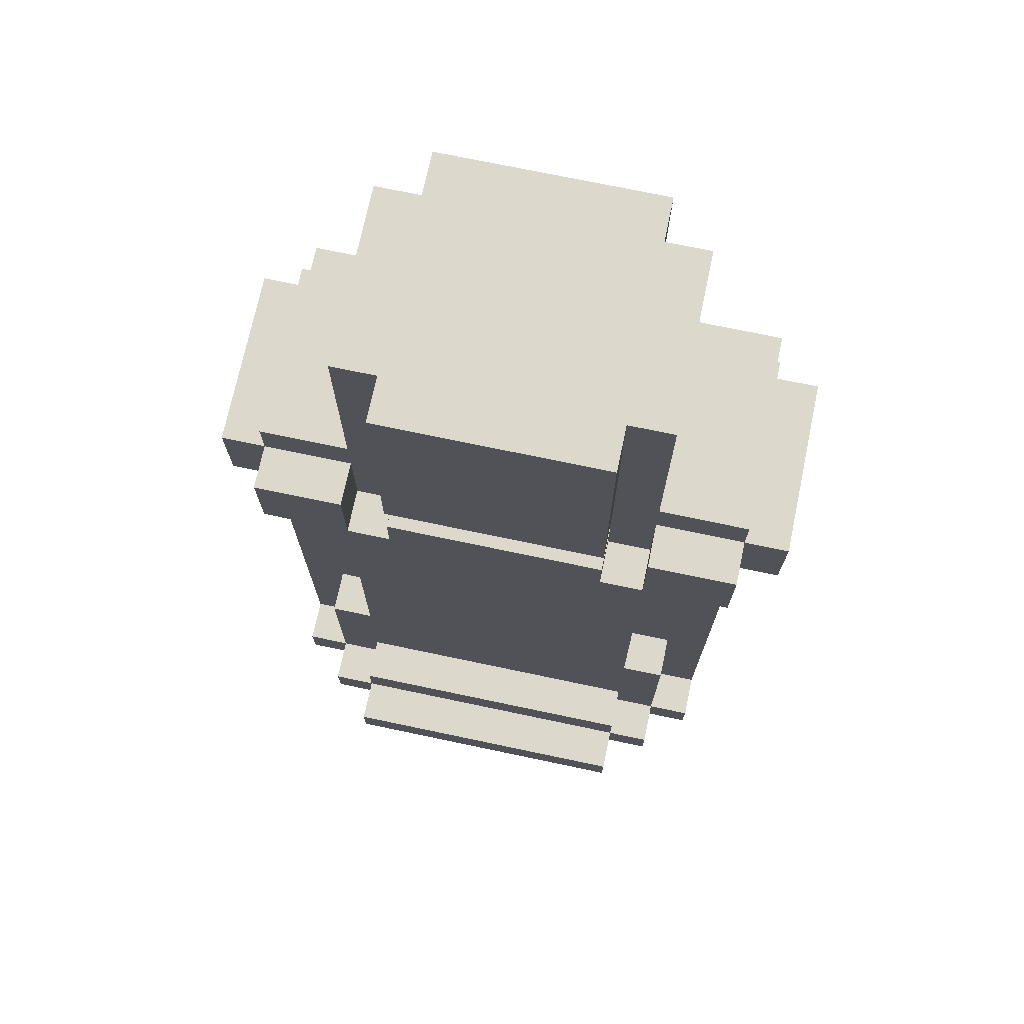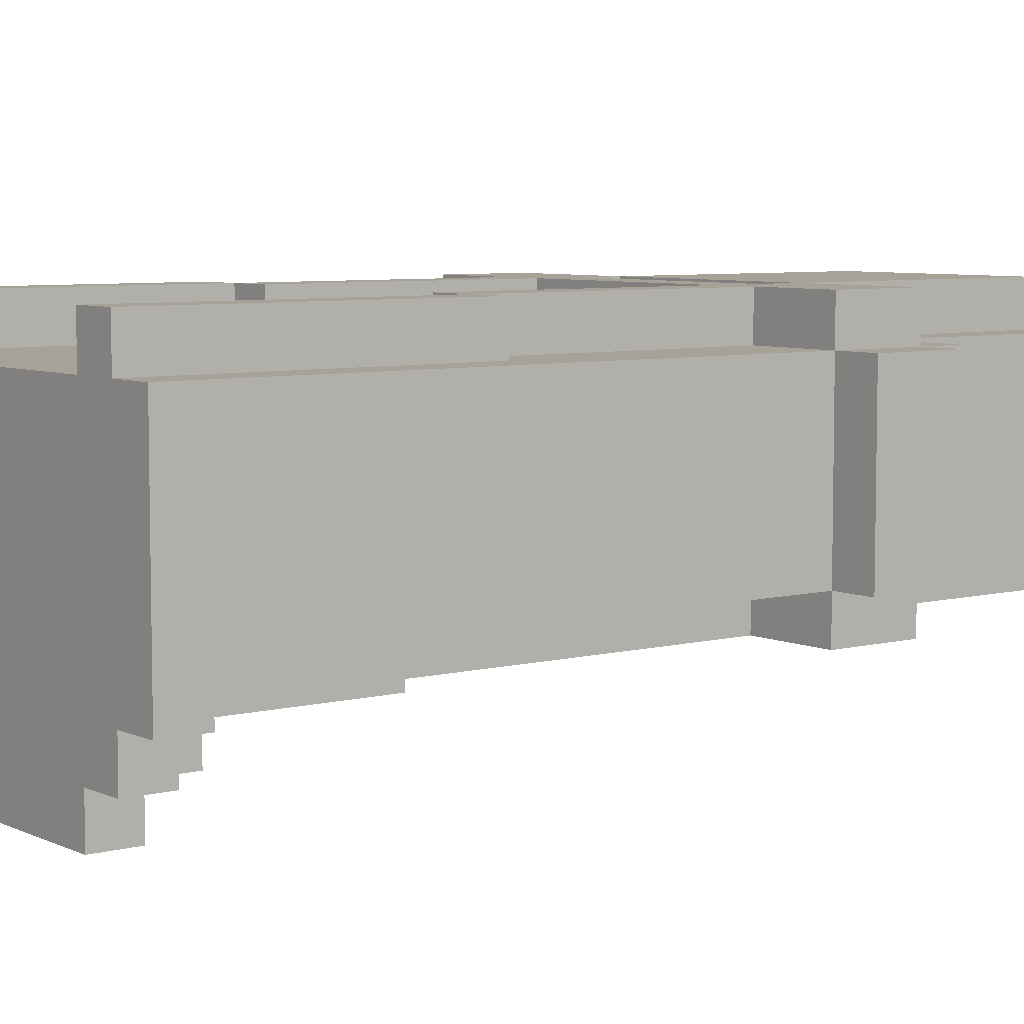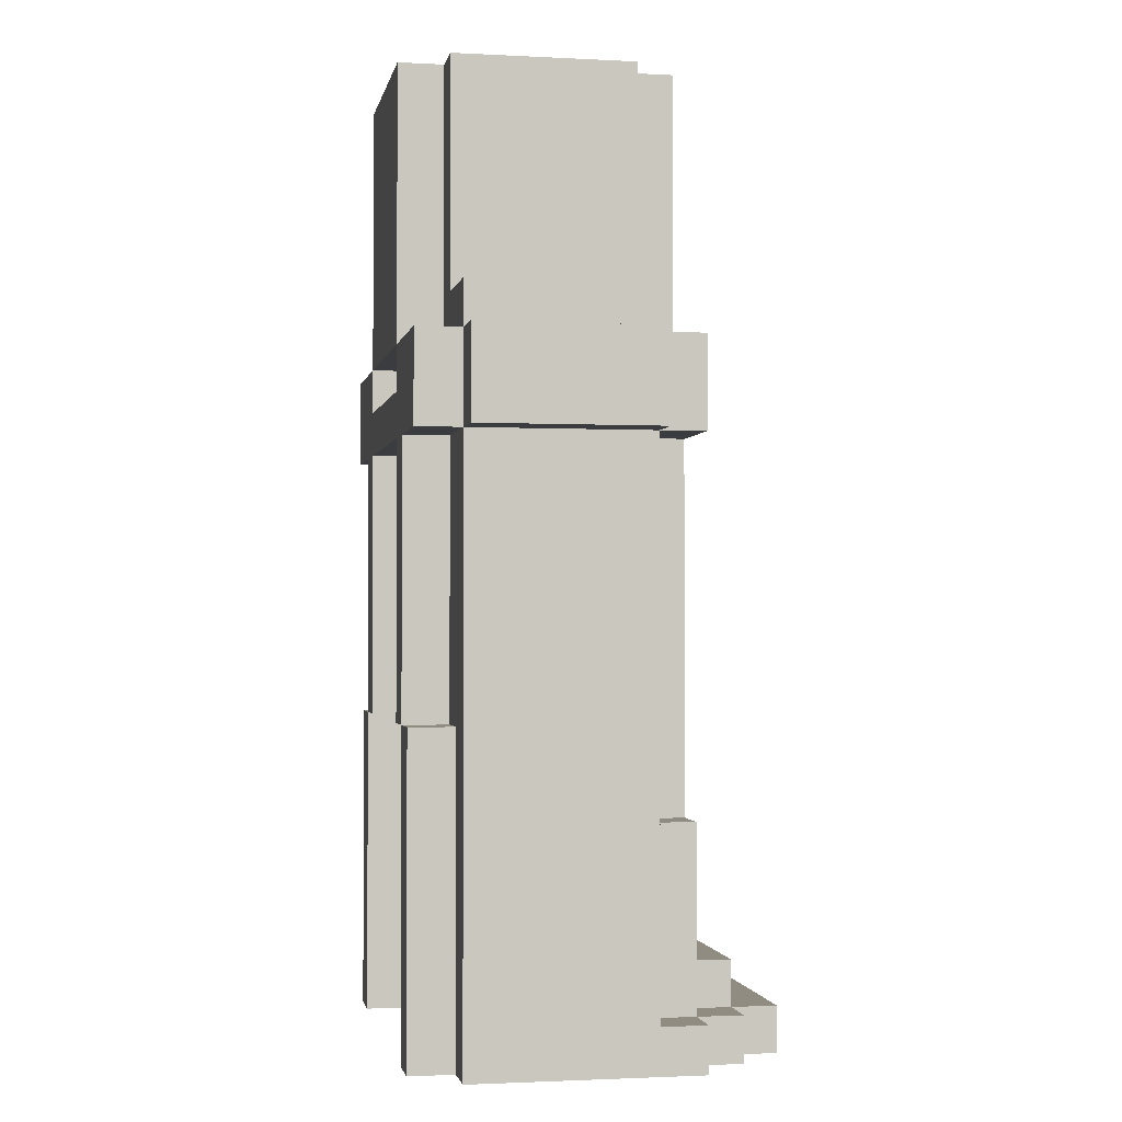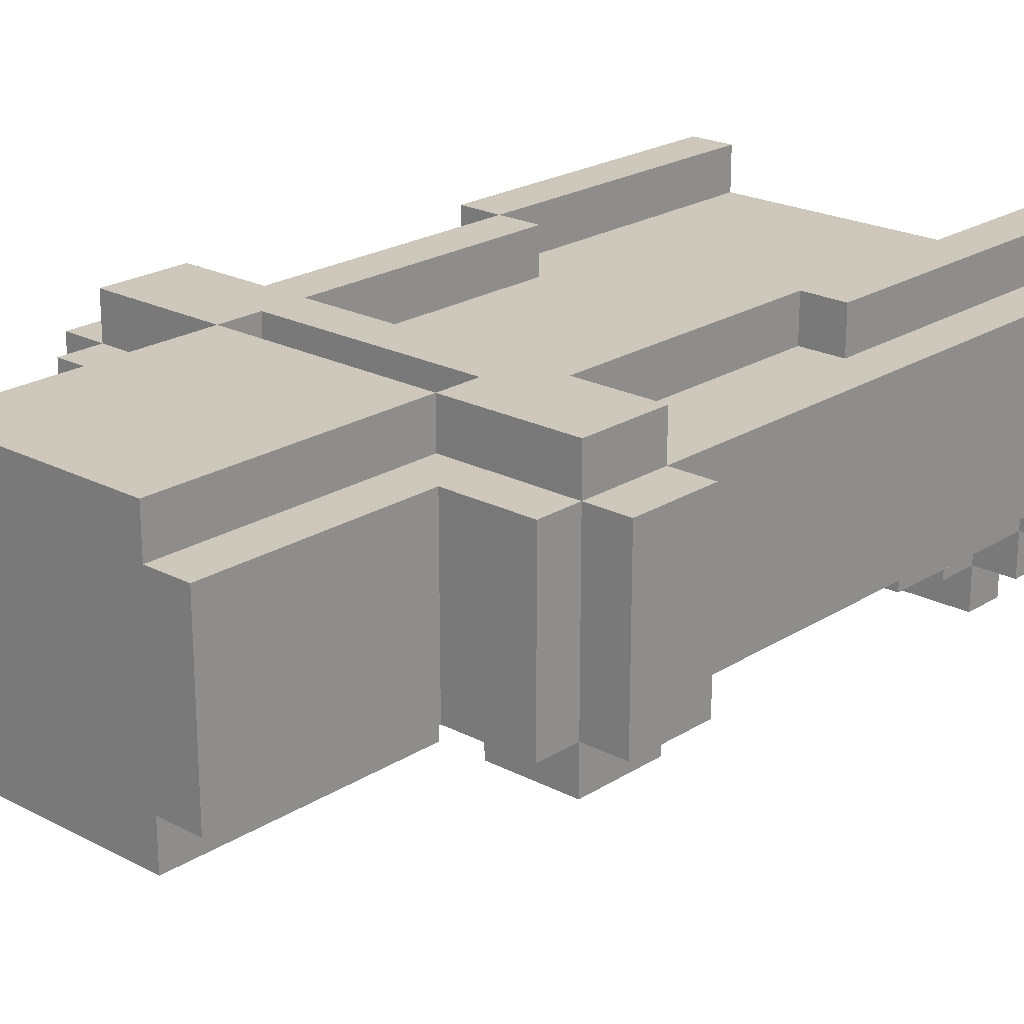
<metadata>
{"format":"obj","ext":"obj","renderer":"f3d","projection":"perspective","resolution":1024,"background":"white","views":[{"elev":72.7,"azim":-168.1,"up":"+Y"},{"elev":6.4,"azim":52.6,"up":"+Z"},{"elev":-1.6,"azim":79.4,"up":"+Y"},{"elev":21.9,"azim":-137.7,"up":"+Z"}]}
</metadata>
<code>
v -6 13 1
v -6 13 -3
v -6 15 1
v -6 15 -3
v -5 0 1
v -5 0 -4
v -5 1 -3
v -5 1 -4
v -5 13 2
v -5 13 1
v -5 13 -3
v -5 13 -4
v -5 15 2
v -5 15 1
v -5 15 -3
v -5 15 -4
v -5 16 1
v -5 16 -3
v -4 0 2
v -4 0 1
v -4 0 -4
v -4 0 -5
v -4 1 -3
v -4 1 -4
v -4 1 -5
v -4 5 -3
v -4 5 -4
v -4 7 2
v -4 7 1
v -3 0 -5
v -3 0 -6
v -3 1 -4
v -3 1 -5
v -3 1 -6
v -3 2 -4
v -3 2 -5
v -3 5 -3
v -3 5 -4
v -3 7 2
v -3 7 1
v -3 13 2
v -3 13 1
v -3 13 -3
v -3 13 -4
v -3 16 1
v -3 16 -3
v -3 21 1
v -3 21 -3
v -2 13 -3
v -2 13 -4
v -2 14 -3
v -2 14 -4
v -2 15 2
v -2 15 1
v -2 15 -3
v -2 15 -4
v -2 18 2
v -2 18 1
v -2 19 2
v -2 19 1
v -2 21 2
v -2 21 1
v -2 21 -3
v -2 21 -4
v 2 13 -0
v 2 13 -3
v 2 14 -0
v 2 14 -2
v 2 14 -3
v 3 7 2
v 3 7 1
v 3 13 2
v 3 13 1
v 3 14 2
v 3 14 1
v 3 15 2
v 3 15 1
v 4 0 2
v 4 0 1
v 4 7 2
v 4 7 1
v 4 7 -0
v 4 13 1
v 4 13 -0
v 4 13 -3
v 4 13 -4
v 4 15 -3
v 4 15 -4
v 6 13 1
v 6 13 -3
v 6 15 1
v 6 15 -3
v -3 0 2
v -3 0 1
v -3 7 2
v -3 7 1
v -3 13 -3
v -3 13 -4
v -3 15 -3
v -3 15 -4
v -2 7 2
v -2 7 1
v -2 13 2
v -2 13 1
v -2 13 -0
v -2 13 -3
v -2 14 2
v -2 14 1
v -2 14 -0
v -2 14 -2
v -2 14 -3
v -2 15 2
v -2 15 1
v 3 7 1
v 3 7 -0
v 3 13 1
v 3 13 -0
v 3 13 -3
v 3 13 -4
v 3 14 -3
v 3 14 -4
v 3 15 2
v 3 15 1
v 3 15 -3
v 3 15 -4
v 3 18 2
v 3 18 1
v 3 19 2
v 3 19 1
v 3 21 2
v 3 21 1
v 3 21 -3
v 3 21 -4
v 4 0 -5
v 4 0 -6
v 4 1 -4
v 4 1 -5
v 4 1 -6
v 4 2 -4
v 4 2 -5
v 4 5 -3
v 4 5 -4
v 4 7 2
v 4 7 1
v 4 13 2
v 4 13 1
v 4 13 -3
v 4 13 -4
v 4 16 1
v 4 16 -3
v 4 21 1
v 4 21 -3
v 5 0 2
v 5 0 1
v 5 0 -4
v 5 0 -5
v 5 1 -3
v 5 1 -4
v 5 1 -5
v 5 5 -3
v 5 5 -4
v 5 7 2
v 5 7 1
v 5 13 1
v 5 13 -3
v 5 15 1
v 5 15 -3
v 6 0 1
v 6 0 -4
v 6 1 -3
v 6 1 -4
v 6 13 2
v 6 13 1
v 6 13 -3
v 6 13 -4
v 6 15 2
v 6 15 1
v 6 15 -3
v 6 15 -4
v 6 16 1
v 6 16 -3
v 7 13 1
v 7 13 -3
v 7 15 1
v 7 15 -3
v -5 13 2
v -5 15 2
v -4 0 2
v -4 7 2
v -3 0 2
v -3 7 2
v -3 13 2
v -3 14 2
v -3 15 2
v -2 7 2
v -2 13 2
v -2 14 2
v -2 15 2
v -2 18 2
v -2 19 2
v -2 21 2
v 0 15 2
v 0 18 2
v 0 19 2
v 0 20 2
v 1 15 2
v 1 18 2
v 1 19 2
v 1 20 2
v 3 7 2
v 3 13 2
v 3 14 2
v 3 15 2
v 3 18 2
v 3 19 2
v 3 21 2
v 4 0 2
v 4 7 2
v 4 13 2
v 4 14 2
v 4 15 2
v 5 0 2
v 5 7 2
v 6 13 2
v 6 15 2
v -6 13 1
v -6 15 1
v -5 0 1
v -5 13 1
v -5 15 1
v -5 16 1
v -4 0 1
v -4 7 1
v -3 0 1
v -3 7 1
v -3 13 1
v -3 15 1
v -3 16 1
v -3 21 1
v -2 7 1
v -2 13 1
v -2 14 1
v -2 15 1
v -2 18 1
v -2 19 1
v -2 21 1
v -1 11 1
v -1 12 1
v 0 10 1
v 0 11 1
v 0 12 1
v 0 13 1
v 0 15 1
v 1 10 1
v 1 11 1
v 1 12 1
v 1 13 1
v 1 15 1
v 2 11 1
v 2 12 1
v 3 7 1
v 3 13 1
v 3 14 1
v 3 15 1
v 3 18 1
v 3 19 1
v 3 21 1
v 4 0 1
v 4 7 1
v 4 13 1
v 4 15 1
v 4 16 1
v 4 21 1
v 5 0 1
v 5 7 1
v 6 0 1
v 6 13 1
v 6 15 1
v 6 16 1
v 7 13 1
v 7 15 1
v 3 7 -0
v 3 13 -0
v 4 7 -0
v 4 13 -0
v -2 13 -3
v -2 14 -3
v 2 13 -3
v 2 14 -3
v 5 13 -3
v 5 15 -3
v 6 13 -3
v 6 15 -3
v 3 7 1
v 3 13 1
v 4 7 1
v 4 13 1
v 5 13 1
v 5 15 1
v 6 13 1
v 6 15 1
v -2 13 -0
v -2 14 -0
v 2 13 -0
v 2 14 -0
v -6 13 -3
v -6 15 -3
v -5 1 -3
v -5 13 -3
v -5 15 -3
v -5 16 -3
v -4 1 -3
v -4 5 -3
v -3 5 -3
v -3 13 -3
v -3 15 -3
v -3 16 -3
v -3 21 -3
v -2 13 -3
v -2 14 -3
v -2 15 -3
v -2 21 -3
v 3 13 -3
v 3 14 -3
v 3 15 -3
v 3 21 -3
v 4 5 -3
v 4 13 -3
v 4 15 -3
v 4 16 -3
v 4 21 -3
v 5 1 -3
v 5 5 -3
v 6 1 -3
v 6 13 -3
v 6 15 -3
v 6 16 -3
v 7 13 -3
v 7 15 -3
v -5 0 -4
v -5 1 -4
v -5 13 -4
v -5 15 -4
v -4 0 -4
v -4 1 -4
v -4 5 -4
v -3 1 -4
v -3 2 -4
v -3 5 -4
v -3 13 -4
v -3 15 -4
v -2 10 -4
v -2 11 -4
v -2 13 -4
v -2 14 -4
v -2 15 -4
v -2 21 -4
v 0 2 -4
v 0 10 -4
v 0 11 -4
v 0 13 -4
v 1 2 -4
v 1 10 -4
v 1 11 -4
v 1 13 -4
v 3 10 -4
v 3 11 -4
v 3 13 -4
v 3 14 -4
v 3 15 -4
v 3 21 -4
v 4 1 -4
v 4 2 -4
v 4 5 -4
v 4 13 -4
v 4 15 -4
v 5 0 -4
v 5 1 -4
v 5 5 -4
v 6 0 -4
v 6 1 -4
v 6 13 -4
v 6 15 -4
v -4 0 -5
v -4 1 -5
v -3 0 -5
v -3 1 -5
v -3 2 -5
v 0 1 -5
v 0 2 -5
v 1 1 -5
v 1 2 -5
v 4 0 -5
v 4 1 -5
v 4 2 -5
v 5 0 -5
v 5 1 -5
v -3 0 -6
v -3 1 -6
v 4 0 -6
v 4 1 -6
v -4 0 2
v -3 0 2
v 4 0 2
v 5 0 2
v -5 0 1
v -4 0 1
v -3 0 1
v 4 0 1
v 5 0 1
v 6 0 1
v -3 0 -0
v -2 0 -0
v 2 0 -0
v 4 0 -0
v -2 0 -3
v 0 0 -3
v 1 0 -3
v 2 0 -3
v -5 0 -4
v -4 0 -4
v 0 0 -4
v 1 0 -4
v 5 0 -4
v 6 0 -4
v -4 0 -5
v -3 0 -5
v 4 0 -5
v 5 0 -5
v -3 0 -6
v 4 0 -6
v -3 7 2
v -2 7 2
v 3 7 2
v 4 7 2
v -3 7 1
v -2 7 1
v 3 7 1
v 4 7 1
v -5 13 2
v -3 13 2
v -2 13 2
v 3 13 2
v 4 13 2
v 6 13 2
v -6 13 1
v -5 13 1
v -3 13 1
v -2 13 1
v 0 13 1
v 1 13 1
v 3 13 1
v 4 13 1
v 6 13 1
v 7 13 1
v 3 13 -0
v 4 13 -0
v -6 13 -3
v -5 13 -3
v -3 13 -3
v 4 13 -3
v 6 13 -3
v 7 13 -3
v -5 13 -4
v -3 13 -4
v 4 13 -4
v 6 13 -4
v -2 14 -0
v 2 14 -0
v -2 14 -2
v 2 14 -2
v -2 14 -3
v 2 14 -3
v -2 15 2
v 0 15 2
v 1 15 2
v 3 15 2
v -2 15 1
v 0 15 1
v 1 15 1
v 3 15 1
v 5 15 1
v 6 15 1
v -2 15 -3
v 3 15 -3
v 5 15 -3
v 6 15 -3
v -2 15 -4
v 3 15 -4
v -5 1 -3
v -4 1 -3
v 5 1 -3
v 6 1 -3
v -5 1 -4
v -4 1 -4
v -3 1 -4
v 4 1 -4
v 5 1 -4
v 6 1 -4
v -4 1 -5
v -3 1 -5
v 0 1 -5
v 1 1 -5
v 4 1 -5
v 5 1 -5
v -3 1 -6
v 4 1 -6
v -3 2 -4
v 0 2 -4
v 1 2 -4
v 4 2 -4
v -3 2 -5
v 0 2 -5
v 1 2 -5
v 4 2 -5
v -4 5 -3
v -3 5 -3
v 4 5 -3
v 5 5 -3
v -4 5 -4
v -3 5 -4
v 4 5 -4
v 5 5 -4
v -4 7 2
v -3 7 2
v 4 7 2
v 5 7 2
v -4 7 1
v -3 7 1
v 3 7 1
v 4 7 1
v 5 7 1
v 3 7 -0
v 4 7 -0
v 5 13 1
v 6 13 1
v -2 13 -0
v 2 13 -0
v -3 13 -3
v -2 13 -3
v 2 13 -3
v 3 13 -3
v 4 13 -3
v 5 13 -3
v 6 13 -3
v -3 13 -4
v -2 13 -4
v 3 13 -4
v 4 13 -4
v -2 14 2
v 3 14 2
v -2 14 1
v 3 14 1
v -2 14 -3
v 3 14 -3
v -2 14 -4
v 3 14 -4
v -5 15 2
v -3 15 2
v -2 15 2
v 3 15 2
v 4 15 2
v 6 15 2
v -6 15 1
v -5 15 1
v -3 15 1
v -2 15 1
v 3 15 1
v 4 15 1
v 6 15 1
v 7 15 1
v -6 15 -3
v -5 15 -3
v -3 15 -3
v 4 15 -3
v 6 15 -3
v 7 15 -3
v -5 15 -4
v -3 15 -4
v 4 15 -4
v 6 15 -4
v -5 16 1
v -3 16 1
v 4 16 1
v 6 16 1
v -5 16 -3
v -3 16 -3
v 4 16 -3
v 6 16 -3
v -2 21 2
v 3 21 2
v -3 21 1
v -2 21 1
v 3 21 1
v 4 21 1
v -3 21 -3
v -2 21 -3
v 3 21 -3
v 4 21 -3
v -2 21 -4
v 3 21 -4
f 3 2 1
f 4 2 3
f 7 6 5
f 8 6 7
f 10 7 5
f 11 7 10
f 13 10 9
f 14 10 13
f 15 12 11
f 16 12 15
f 17 15 14
f 18 15 17
f 24 22 21
f 25 22 24
f 26 24 23
f 27 24 26
f 28 20 19
f 29 20 28
f 33 31 30
f 34 31 33
f 35 33 32
f 36 33 35
f 41 40 39
f 42 40 41
f 43 38 37
f 44 38 43
f 47 46 45
f 48 46 47
f 51 50 49
f 52 50 51
f 57 54 53
f 58 54 57
f 59 58 57
f 60 58 59
f 61 60 59
f 62 60 61
f 63 56 55
f 64 56 63
f 67 66 65
f 68 66 67
f 69 66 68
f 72 71 70
f 73 71 72
f 76 75 74
f 77 75 76
f 80 79 78
f 81 79 80
f 83 82 81
f 84 82 83
f 87 86 85
f 88 86 87
f 91 90 89
f 92 90 91
f 93 94 95
f 95 94 96
f 97 98 99
f 99 98 100
f 101 102 103
f 103 102 104
f 105 106 109
f 109 106 110
f 110 106 111
f 107 108 112
f 112 108 113
f 114 115 116
f 116 115 117
f 118 119 120
f 120 119 121
f 122 123 126
f 126 123 127
f 126 127 128
f 128 127 129
f 128 129 130
f 130 129 131
f 124 125 132
f 132 125 133
f 134 135 137
f 137 135 138
f 136 137 139
f 139 137 140
f 143 144 145
f 145 144 146
f 141 142 147
f 147 142 148
f 149 150 151
f 151 150 152
f 155 156 158
f 158 156 159
f 157 158 160
f 160 158 161
f 153 154 162
f 162 154 163
f 164 165 166
f 166 165 167
f 168 169 170
f 170 169 171
f 168 170 173
f 173 170 174
f 172 173 176
f 176 173 177
f 174 175 178
f 178 175 179
f 177 178 180
f 180 178 181
f 182 183 184
f 184 183 185
f 190 189 188
f 191 189 190
f 192 187 186
f 193 187 192
f 194 187 193
f 195 192 191
f 195 193 192
f 196 193 195
f 197 194 193
f 197 193 196
f 198 194 197
f 202 199 198
f 203 200 199
f 203 199 202
f 204 201 200
f 204 200 203
f 205 201 204
f 206 203 202
f 206 204 203
f 206 205 204
f 207 205 206
f 208 205 207
f 209 201 205
f 209 205 208
f 211 197 196
f 212 197 211
f 213 207 206
f 214 208 207
f 214 207 213
f 215 209 208
f 215 208 214
f 216 201 209
f 216 209 215
f 218 212 211
f 218 211 210
f 219 212 218
f 220 213 212
f 220 212 219
f 221 213 220
f 222 218 217
f 223 218 222
f 224 221 220
f 224 220 219
f 225 221 224
f 229 227 226
f 230 227 229
f 232 229 228
f 233 229 232
f 235 229 233
f 236 229 235
f 237 231 230
f 238 231 237
f 240 235 234
f 243 239 238
f 243 238 237
f 244 239 243
f 245 239 244
f 246 239 245
f 247 241 240
f 248 241 247
f 249 247 240
f 250 248 247
f 250 247 249
f 251 241 248
f 251 248 250
f 252 241 251
f 253 243 242
f 254 250 249
f 254 249 240
f 255 251 250
f 255 250 254
f 256 252 251
f 256 251 255
f 257 252 256
f 258 253 242
f 259 255 254
f 259 256 255
f 260 257 256
f 260 256 259
f 261 240 234
f 261 259 254
f 261 260 259
f 261 254 240
f 262 257 260
f 262 260 261
f 263 258 242
f 264 258 263
f 268 261 234
f 269 261 268
f 271 267 266
f 271 266 265
f 271 265 264
f 272 267 271
f 273 267 272
f 275 270 269
f 276 275 274
f 277 270 275
f 277 275 276
f 278 272 271
f 279 272 278
f 280 278 277
f 281 278 280
f 284 283 282
f 285 283 284
f 288 287 286
f 289 287 288
f 292 291 290
f 293 291 292
f 294 295 296
f 296 295 297
f 298 299 300
f 300 299 301
f 302 303 304
f 304 303 305
f 306 307 309
f 309 307 310
f 308 309 312
f 312 309 313
f 313 309 314
f 314 309 315
f 310 311 316
f 316 311 317
f 315 316 319
f 319 316 320
f 317 318 321
f 320 316 321
f 316 317 321
f 321 318 322
f 320 321 324
f 324 321 325
f 323 324 328
f 324 325 328
f 325 326 329
f 328 325 329
f 329 326 330
f 330 326 331
f 327 328 333
f 332 333 334
f 333 328 335
f 334 333 335
f 329 330 336
f 336 330 337
f 335 336 338
f 338 336 339
f 340 341 344
f 344 341 345
f 345 346 347
f 347 346 348
f 348 346 349
f 342 343 350
f 350 343 351
f 348 349 352
f 349 350 352
f 352 350 353
f 353 350 354
f 348 352 358
f 352 353 359
f 358 352 359
f 354 355 360
f 359 353 360
f 353 354 360
f 360 355 361
f 358 359 362
f 359 360 362
f 360 361 362
f 362 361 363
f 363 361 364
f 361 355 365
f 364 361 365
f 363 364 366
f 362 363 366
f 364 365 367
f 366 364 367
f 365 355 368
f 367 365 368
f 368 355 369
f 356 357 370
f 370 357 371
f 366 367 373
f 362 366 373
f 367 368 373
f 373 368 374
f 374 368 375
f 372 373 378
f 373 374 378
f 378 374 379
f 377 378 380
f 380 378 381
f 375 376 382
f 382 376 383
f 384 385 386
f 386 385 387
f 387 388 389
f 389 388 390
f 389 390 391
f 391 390 392
f 391 392 394
f 394 392 395
f 393 394 396
f 396 394 397
f 398 399 400
f 400 399 401
f 407 403 402
f 408 403 407
f 409 405 404
f 410 405 409
f 412 408 407
f 412 407 406
f 412 409 408
f 413 409 412
f 414 409 413
f 415 411 410
f 415 409 414
f 415 410 409
f 416 414 413
f 416 413 412
f 417 414 416
f 418 414 417
f 419 415 414
f 419 414 418
f 420 412 406
f 420 416 412
f 420 417 416
f 421 417 420
f 422 418 417
f 422 417 421
f 423 419 418
f 423 418 422
f 424 411 415
f 424 419 423
f 424 415 419
f 425 411 424
f 426 423 422
f 426 424 423
f 426 422 421
f 427 424 426
f 428 424 427
f 429 424 428
f 430 428 427
f 431 428 430
f 436 433 432
f 437 433 436
f 438 435 434
f 439 435 438
f 447 441 440
f 448 441 447
f 449 443 442
f 450 443 449
f 451 443 450
f 452 443 451
f 453 445 444
f 454 445 453
f 456 453 452
f 457 453 456
f 458 447 446
f 459 447 458
f 462 455 454
f 463 455 462
f 464 460 459
f 465 460 464
f 466 462 461
f 467 462 466
f 470 469 468
f 471 469 470
f 472 471 470
f 473 471 472
f 478 475 474
f 479 476 475
f 479 475 478
f 480 477 476
f 480 476 479
f 481 477 480
f 486 483 482
f 487 483 486
f 488 485 484
f 489 485 488
f 490 491 494
f 494 491 495
f 492 493 498
f 498 493 499
f 495 496 500
f 500 496 501
f 497 498 504
f 504 498 505
f 502 503 506
f 503 504 506
f 501 502 506
f 506 504 507
f 508 509 512
f 509 510 513
f 512 509 513
f 510 511 514
f 513 510 514
f 514 511 515
f 516 517 520
f 520 517 521
f 518 519 522
f 522 519 523
f 524 525 528
f 528 525 529
f 526 527 531
f 531 527 532
f 530 531 533
f 533 531 534
f 537 538 540
f 540 538 541
f 535 536 544
f 544 536 545
f 539 540 546
f 546 540 547
f 542 543 548
f 548 543 549
f 550 551 552
f 552 551 553
f 554 555 556
f 556 555 557
f 558 559 565
f 559 560 566
f 565 559 566
f 566 560 567
f 561 562 568
f 562 563 569
f 568 562 569
f 569 563 570
f 564 565 572
f 572 565 573
f 570 571 576
f 576 571 577
f 573 574 578
f 578 574 579
f 575 576 580
f 580 576 581
f 582 583 586
f 586 583 587
f 584 585 588
f 588 585 589
f 590 591 593
f 593 591 594
f 592 593 596
f 594 595 596
f 593 594 596
f 596 595 597
f 597 595 598
f 598 595 599
f 597 598 600
f 600 598 601

</code>
